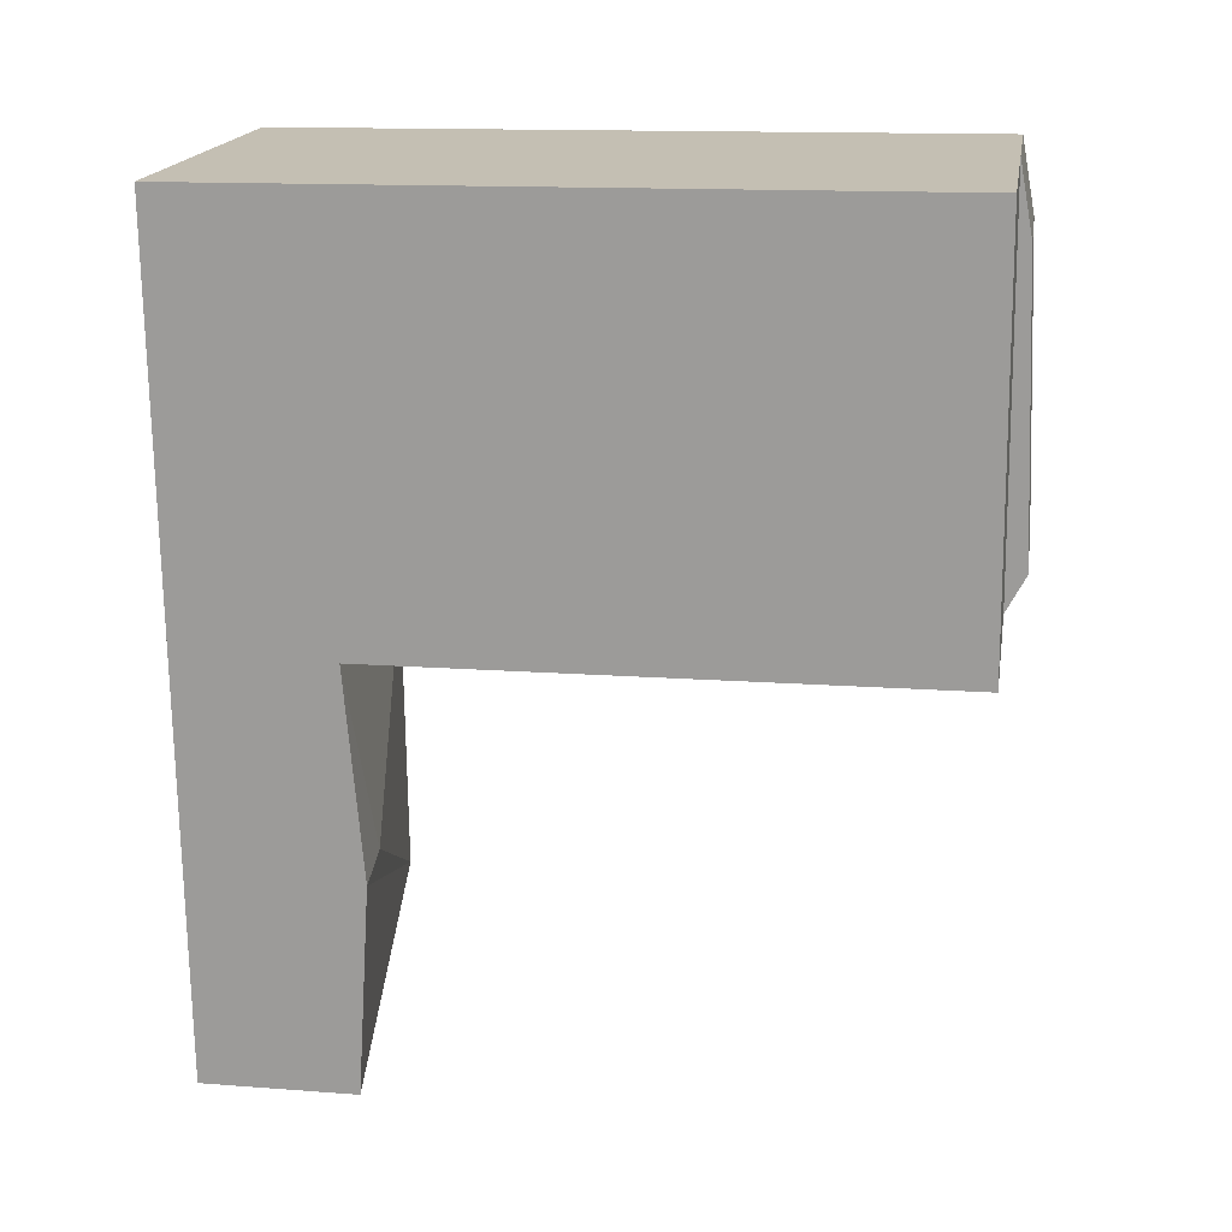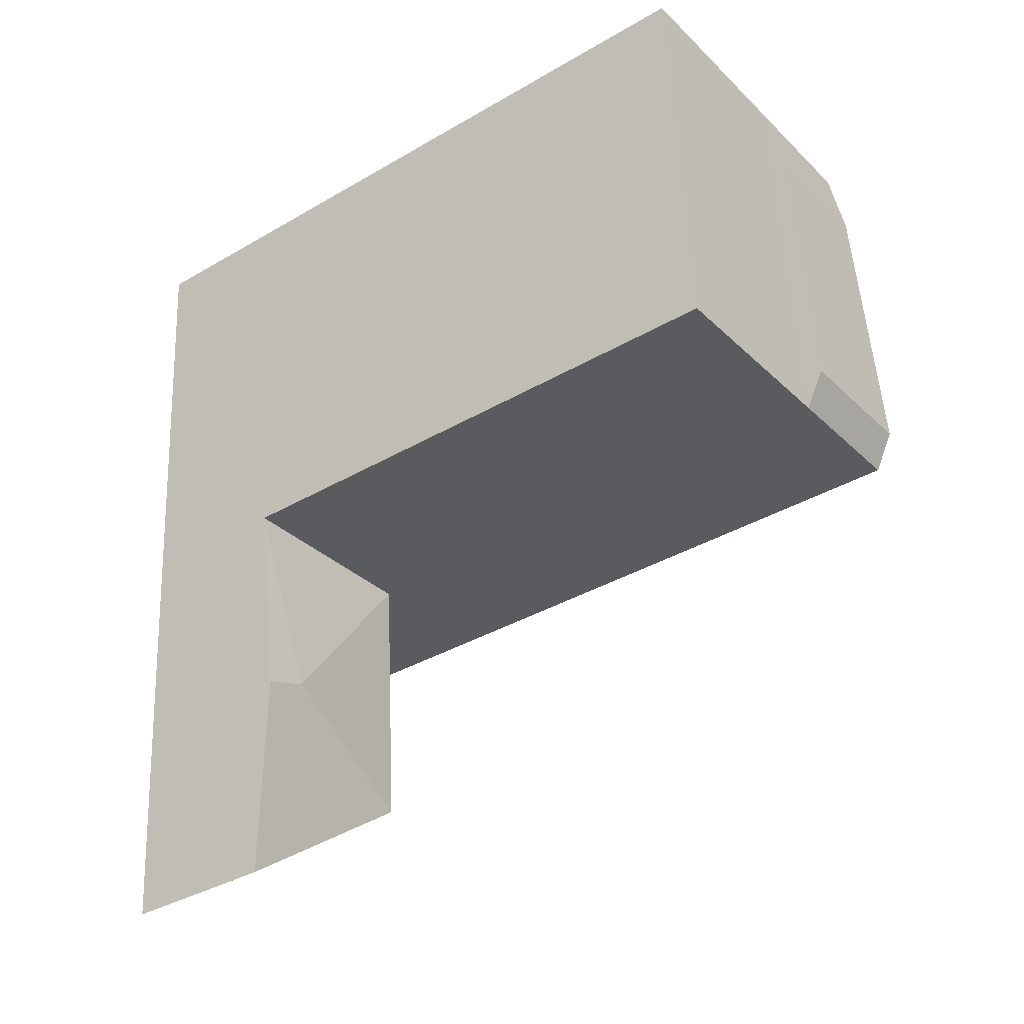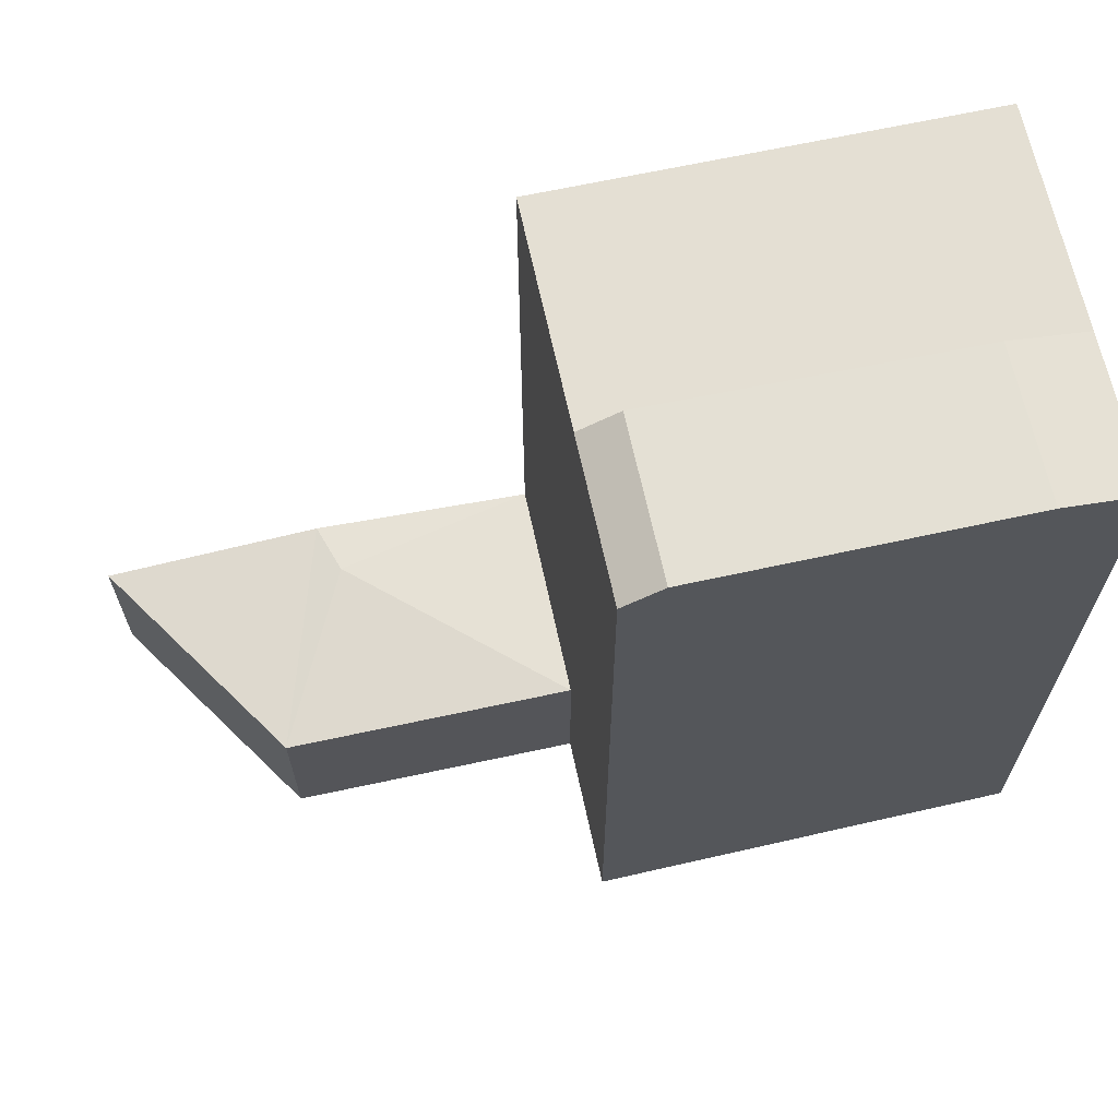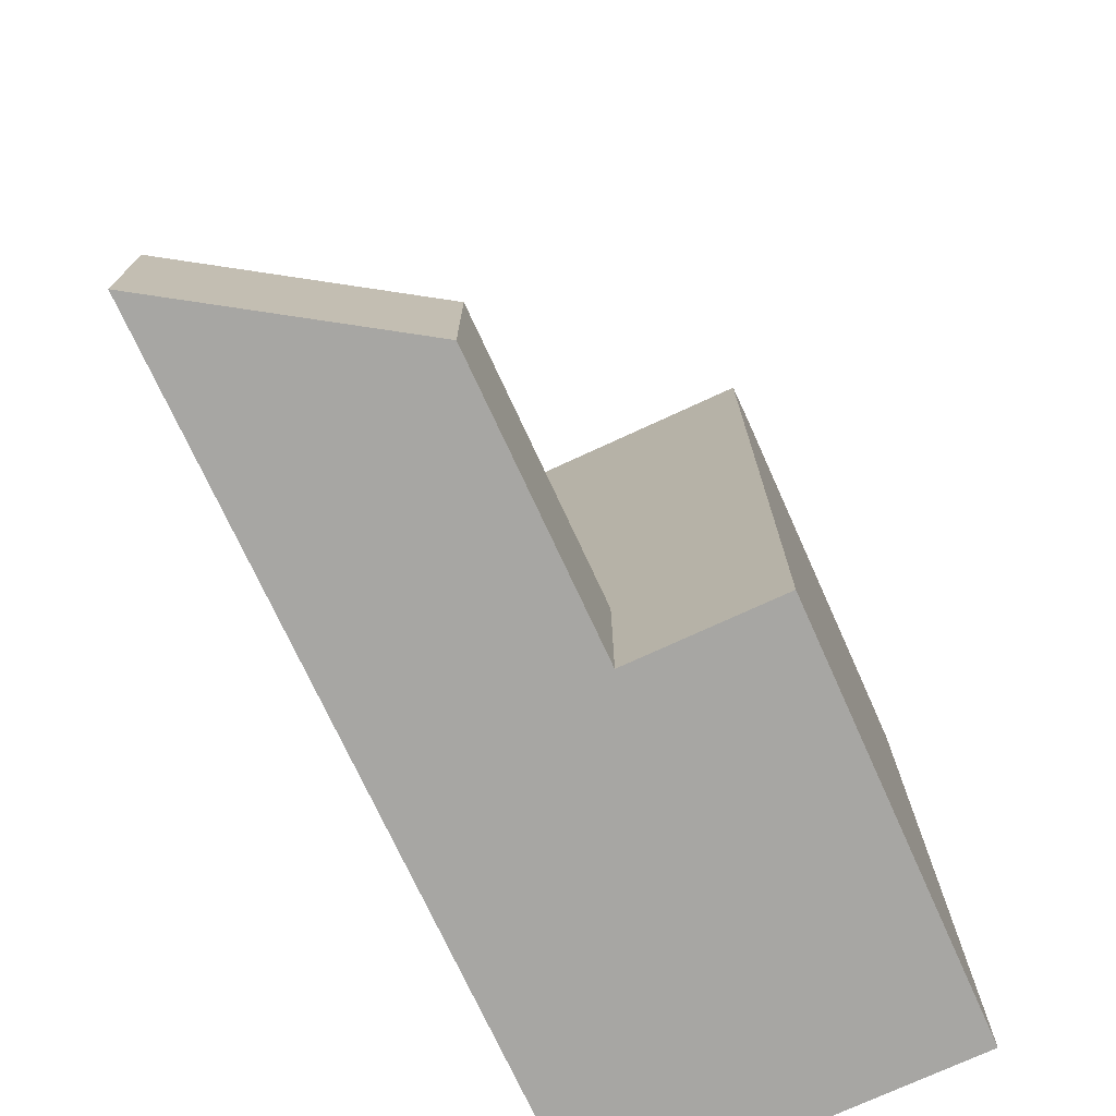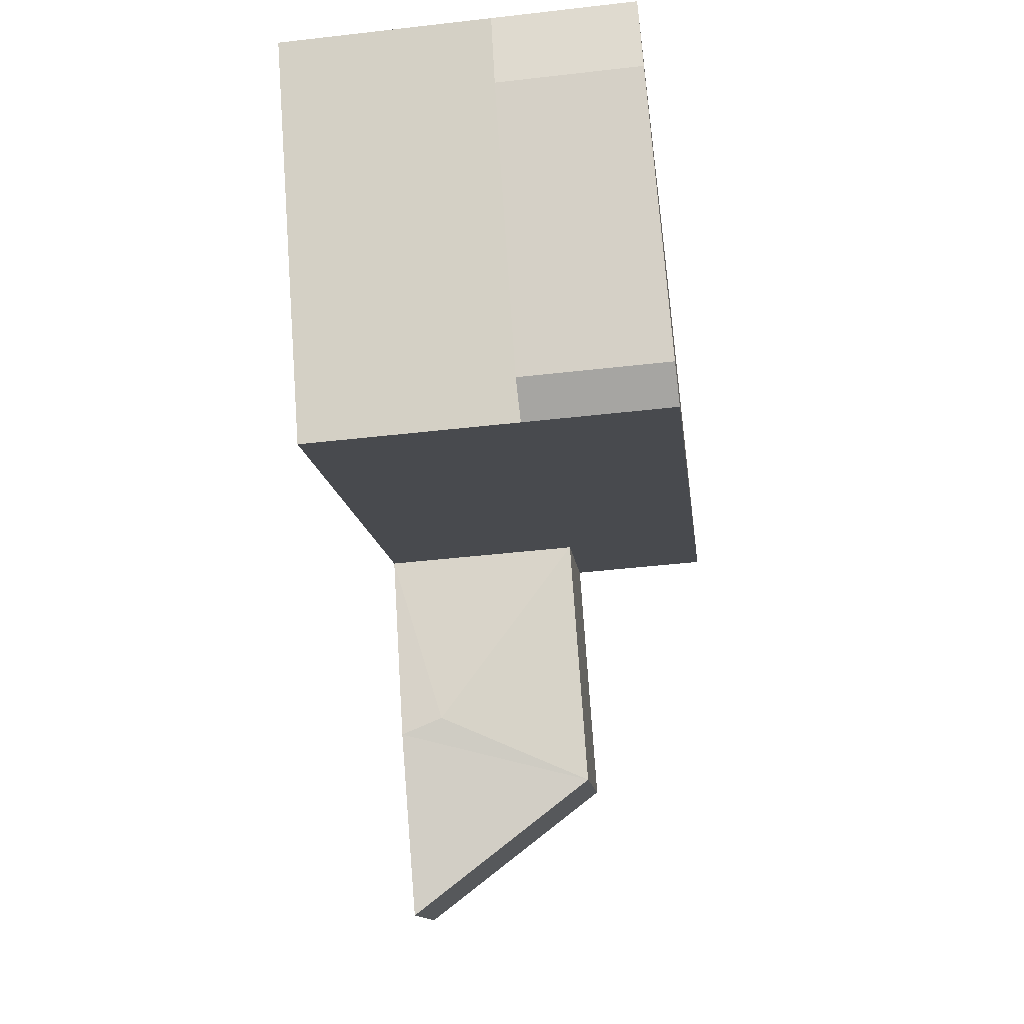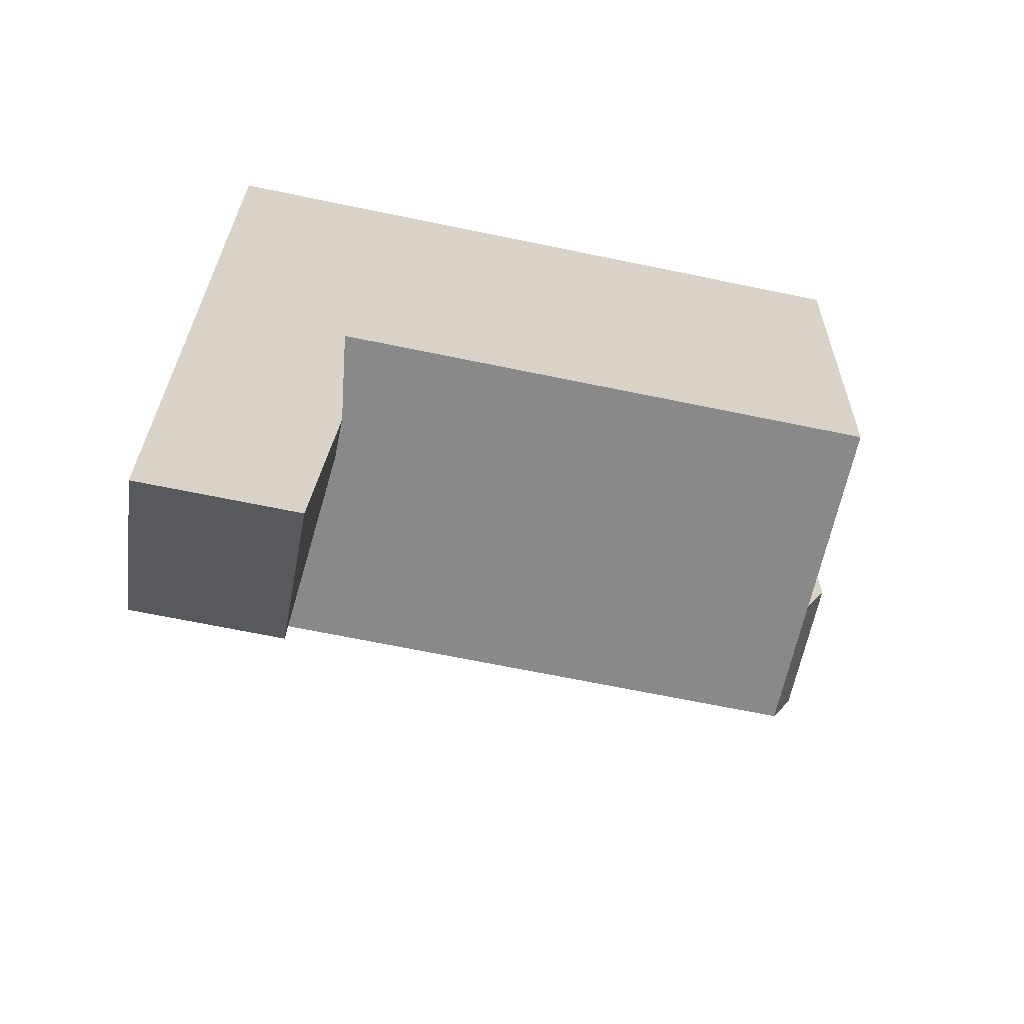
<metadata>
{"format":"obj","ext":"obj","renderer":"f3d","projection":"perspective","resolution":1024,"background":"white","views":[{"elev":14.0,"azim":99.5,"up":"+Z"},{"elev":-36.7,"azim":127.1,"up":"+Z"},{"elev":66.7,"azim":-98.2,"up":"+Y"},{"elev":-74.1,"azim":-151.1,"up":"+Y"},{"elev":-13.0,"azim":-173.8,"up":"+Z"},{"elev":-67.3,"azim":78.3,"up":"+Z"}]}
</metadata>
<code>
v  4.921 5.141 -0.3516
v  4.274 5.837e-16 -9.533
v  4.92 2.152e-17 -0.3515
v  4.274 5.141 -9.533
v  10.98 8.974e-16 -14.66
v  10.98 5.141 -14.66
v  11.95 5.226e-17 -0.8535
v  11.46 5.648 -7.755
v  11.95 5.141 -0.8536
v  4.921 23.8 -0.3522
v  11.95 23.8 -0.8542
v  12.91 23.8 12.79
v  12.91 -7.833e-16 12.79
v  5.881 23.8 13.29
v  5.881 -8.141e-16 13.29
v  1.134 23.8 13.63
v  0 0 0
v  1.134 -8.348e-16 13.63
v  0.0005086 23.8 -0.0007532
v  0.9297 24.23 11.18
v  0.1047 24.49 1.253
v  5.009 24.49 0.9024
v  5.708 24.23 10.83
v  9.928 5.648 -7.126
g defaultobject
f 1 2 3
f 2 1 4
f 4 5 2
f 5 4 6
f 6 7 5
f 7 6 8
f 7 8 9
f 10 9 1
f 9 10 11
f 7 12 13
f 12 7 11
f 13 14 15
f 14 13 12
f 16 17 18
f 17 16 19
f 19 16 20
f 19 20 21
f 19 3 17
f 3 19 10
f 22 14 10
f 14 22 23
f 15 16 18
f 16 15 14
f 24 4 1
f 8 4 24
f 4 8 6
f 9 24 1
f 24 9 8
f 12 10 14
f 10 12 11
f 22 19 21
f 19 22 10
f 23 21 20
f 21 23 22
f 14 20 16
f 20 14 23
f 2 7 3
f 7 2 5
f 3 13 15
f 13 3 7
f 3 18 17
f 18 3 15

</code>
